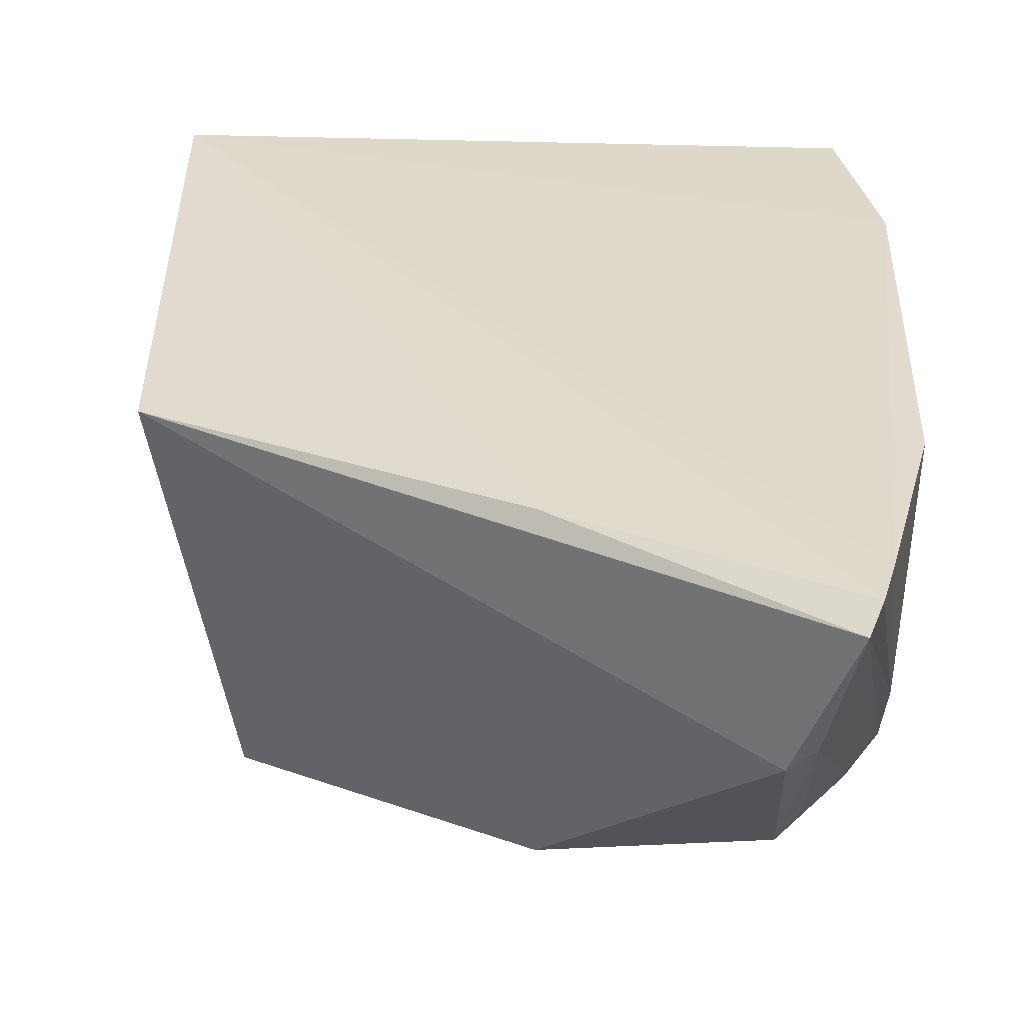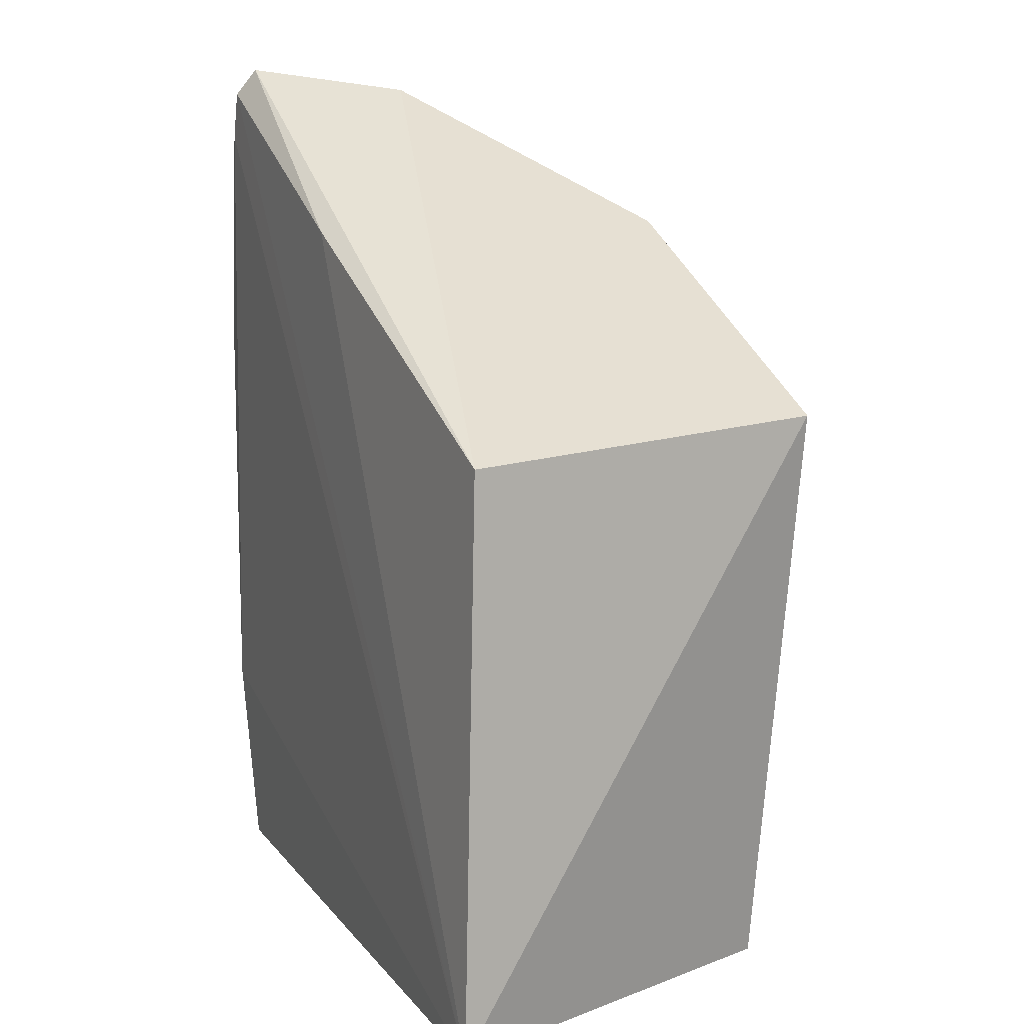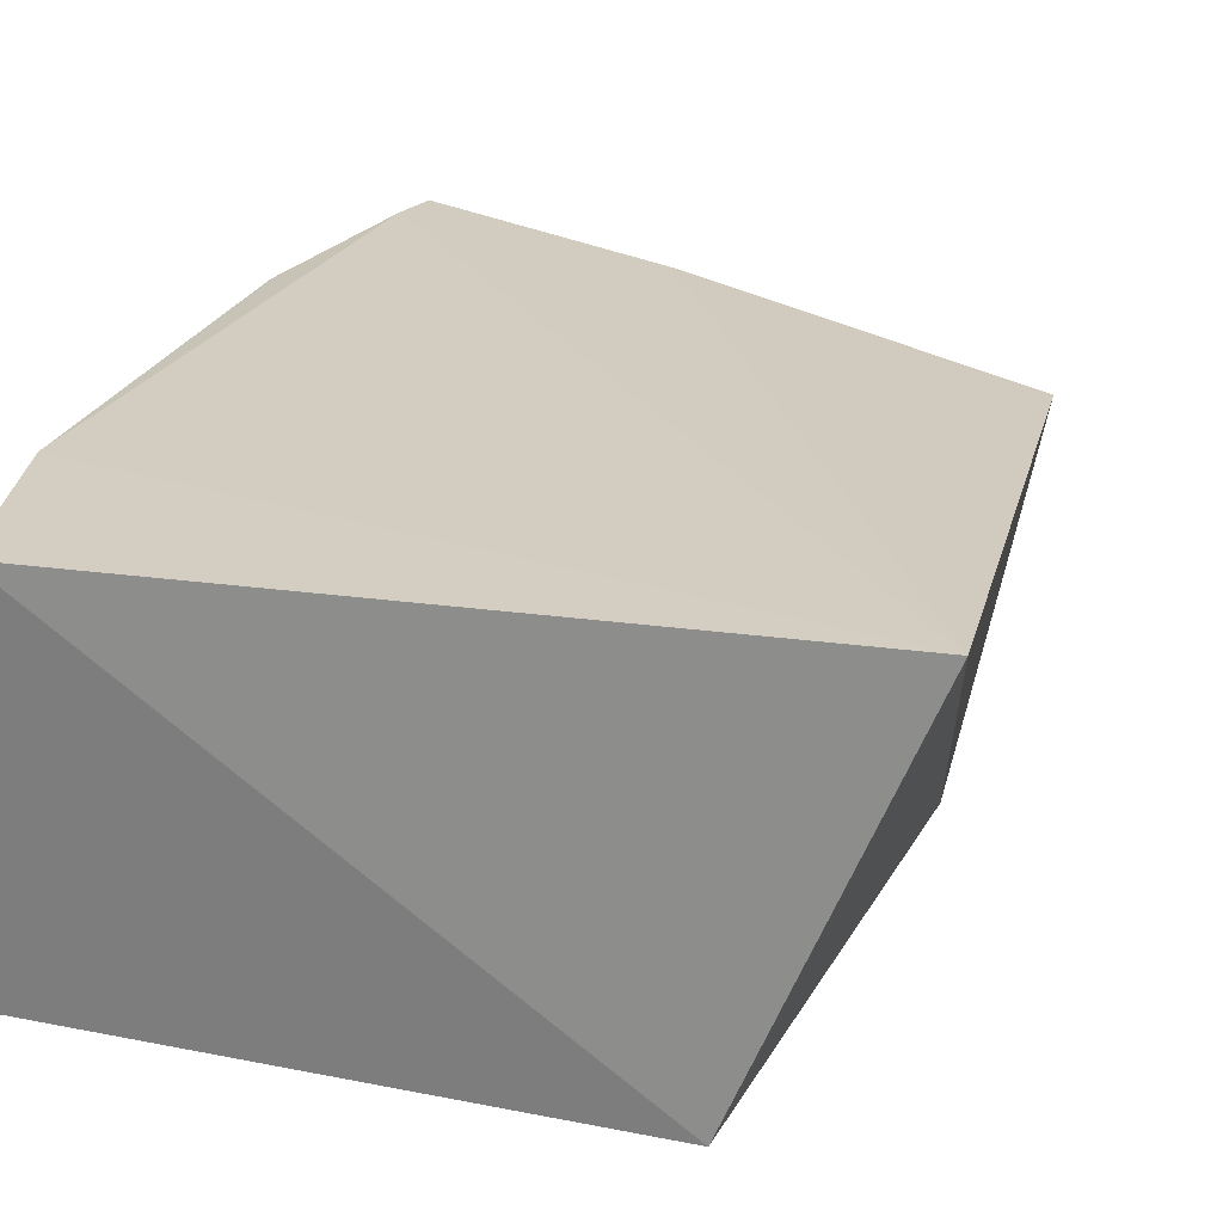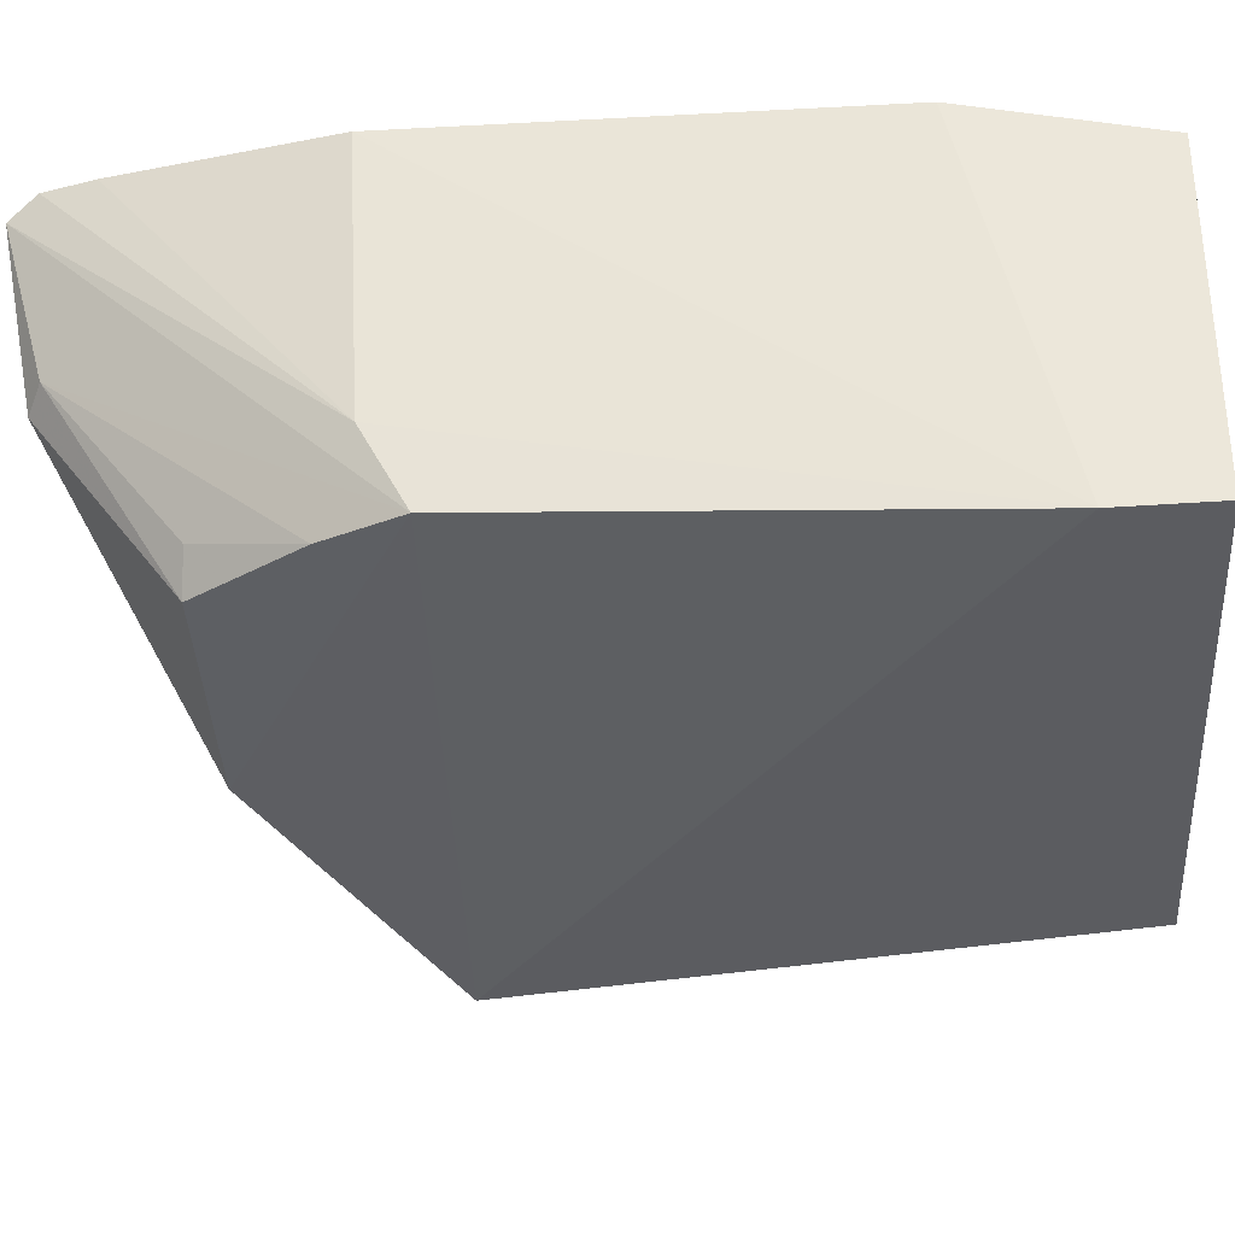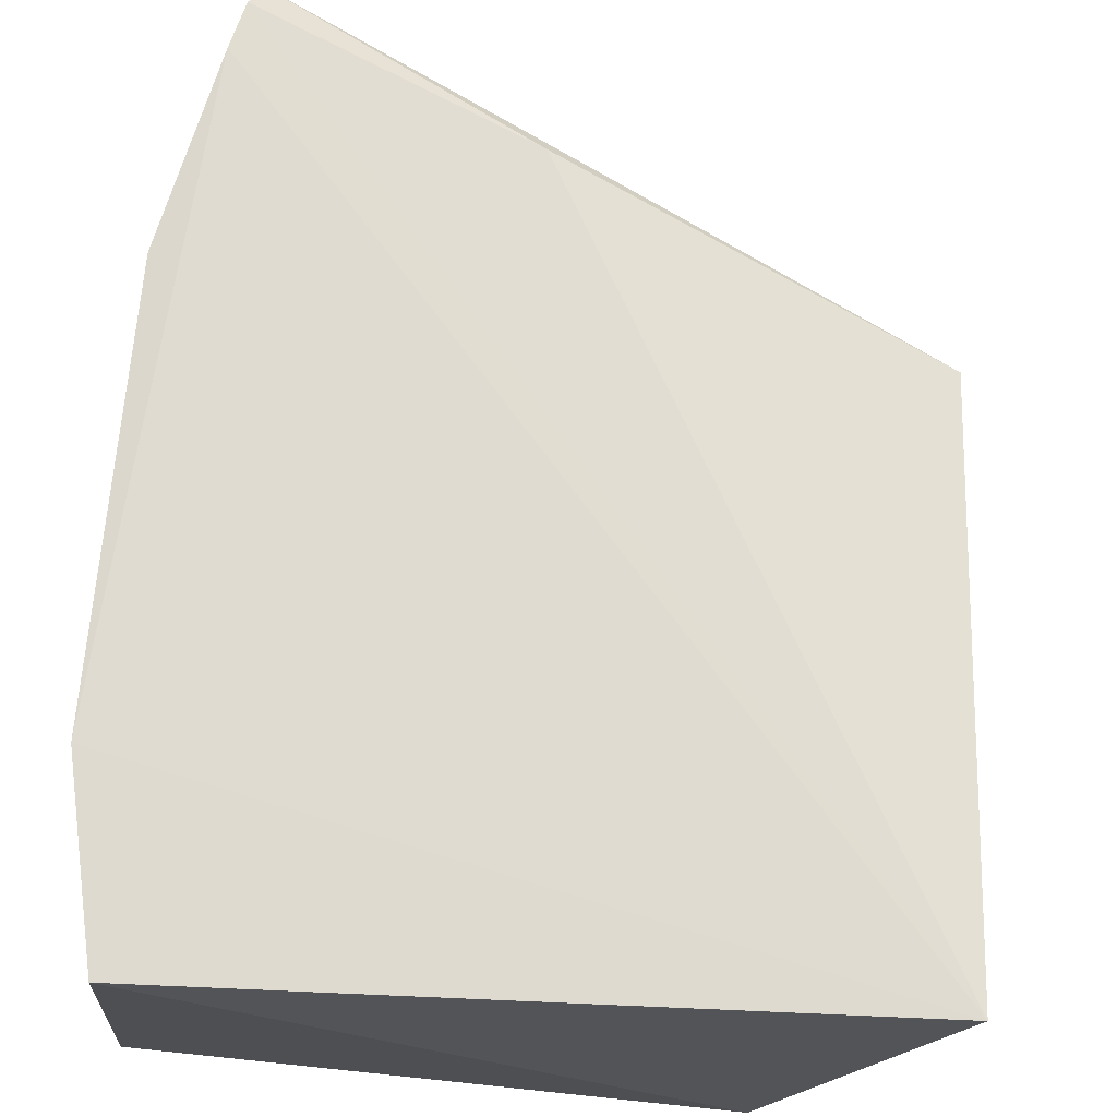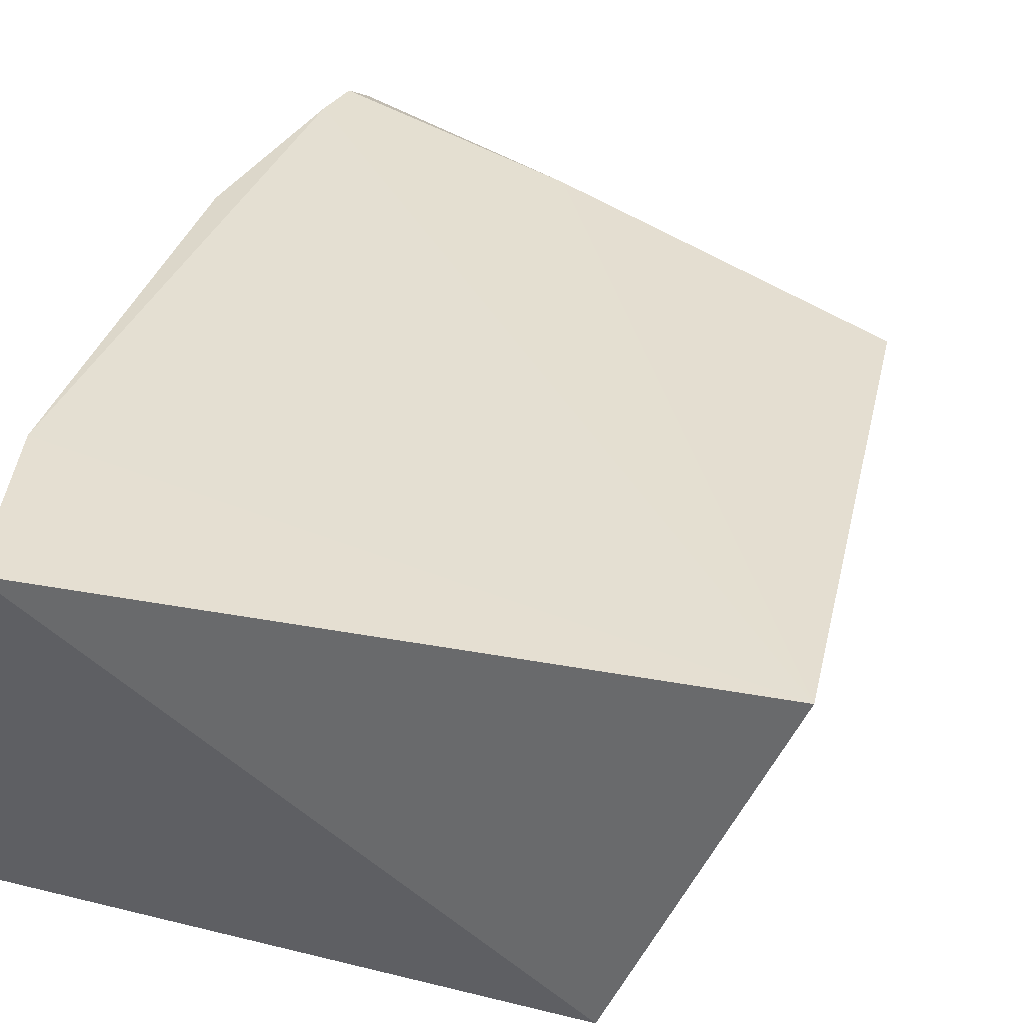
<metadata>
{"format":"obj","ext":"obj","renderer":"f3d","projection":"perspective","resolution":1024,"background":"white","views":[{"elev":32.1,"azim":3.2,"up":"+Y"},{"elev":14.2,"azim":-113.4,"up":"+Z"},{"elev":24.9,"azim":-162.4,"up":"+Y"},{"elev":-36.0,"azim":93.9,"up":"+Y"},{"elev":69.9,"azim":-174.7,"up":"+Y"},{"elev":37.5,"azim":-163.0,"up":"+Y"}]}
</metadata>
<code>
v 0.03529 0.04058 0.125
v 0.04135 0.003666 0.08916
v 0.03735 0.04228 0.02846
v -0.03655 0.04366 0.03185
v -0.02439 -0.0005488 0.09131
v 0.03778 0.04264 0.1171
v 0.006874 0.002711 0.1085
v -0.03232 0.04065 0.09097
v 0.04113 0.001825 0.02976
v 0.04194 0.0425 0.04864
v 0.04163 0.01229 0.0937
v 0.02998 0.004856 0.1082
v 0.006937 0.04235 0.1092
v 0.02933 0.02453 0.1226
v 0.04211 0.0008809 0.03979
v -0.01982 0.002226 0.02898
v 0.03658 0.04253 0.1222
v 0.04225 0.04212 0.09541
v 0.03226 0.02577 0.1212
v 0.03739 0.004249 0.09713
v 0.03253 0.008549 0.108
f 7 5 2
f 8 4 5
f 8 5 7
f 10 3 4
f 10 4 6
f 10 9 3
f 11 1 2
f 12 7 2
f 13 4 8
f 13 8 1
f 14 8 7
f 14 1 8
f 14 7 12
f 15 2 5
f 15 11 2
f 15 9 10
f 16 5 4
f 16 4 3
f 16 3 9
f 16 15 5
f 16 9 15
f 17 11 6
f 17 1 11
f 17 13 1
f 17 6 4
f 17 4 13
f 18 10 6
f 18 6 11
f 18 15 10
f 18 11 15
f 19 2 1
f 19 14 12
f 19 1 14
f 20 12 2
f 20 2 19
f 21 20 19
f 21 19 12
f 21 12 20

</code>
